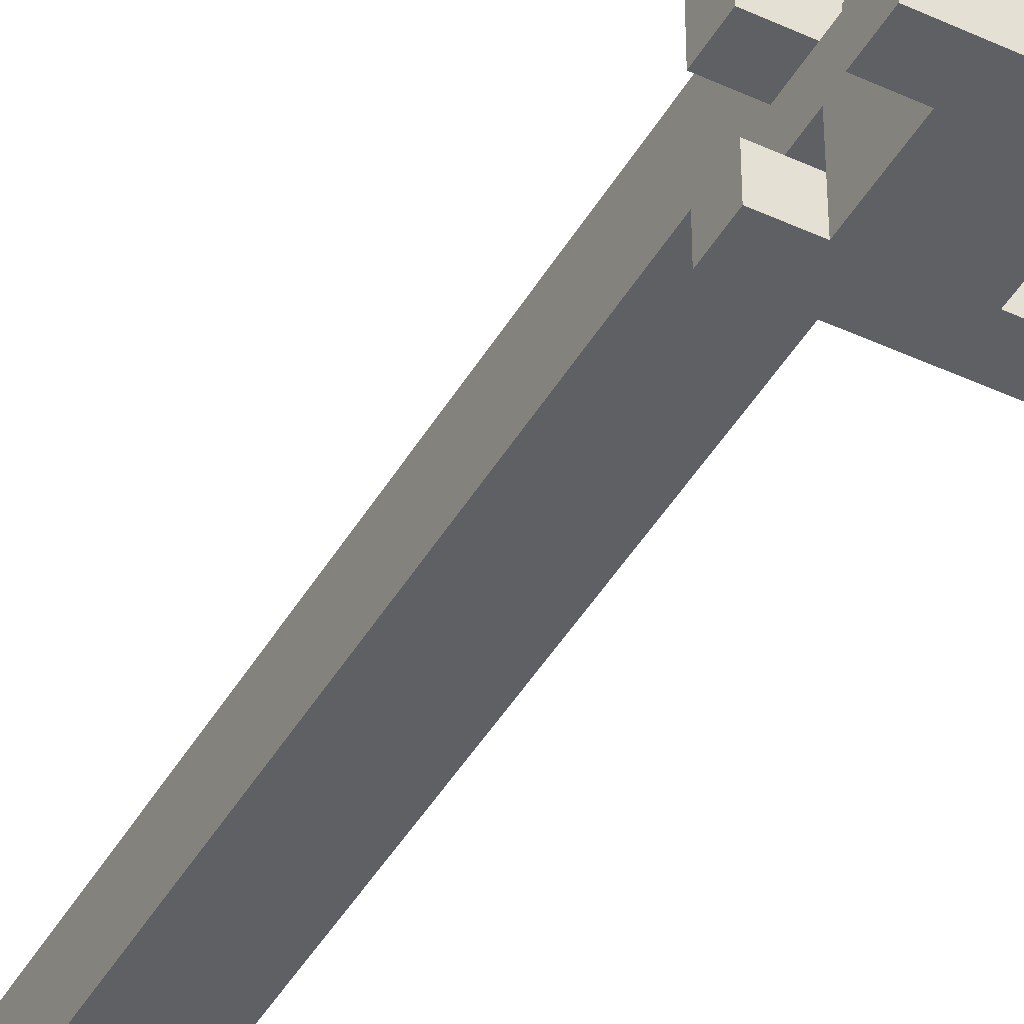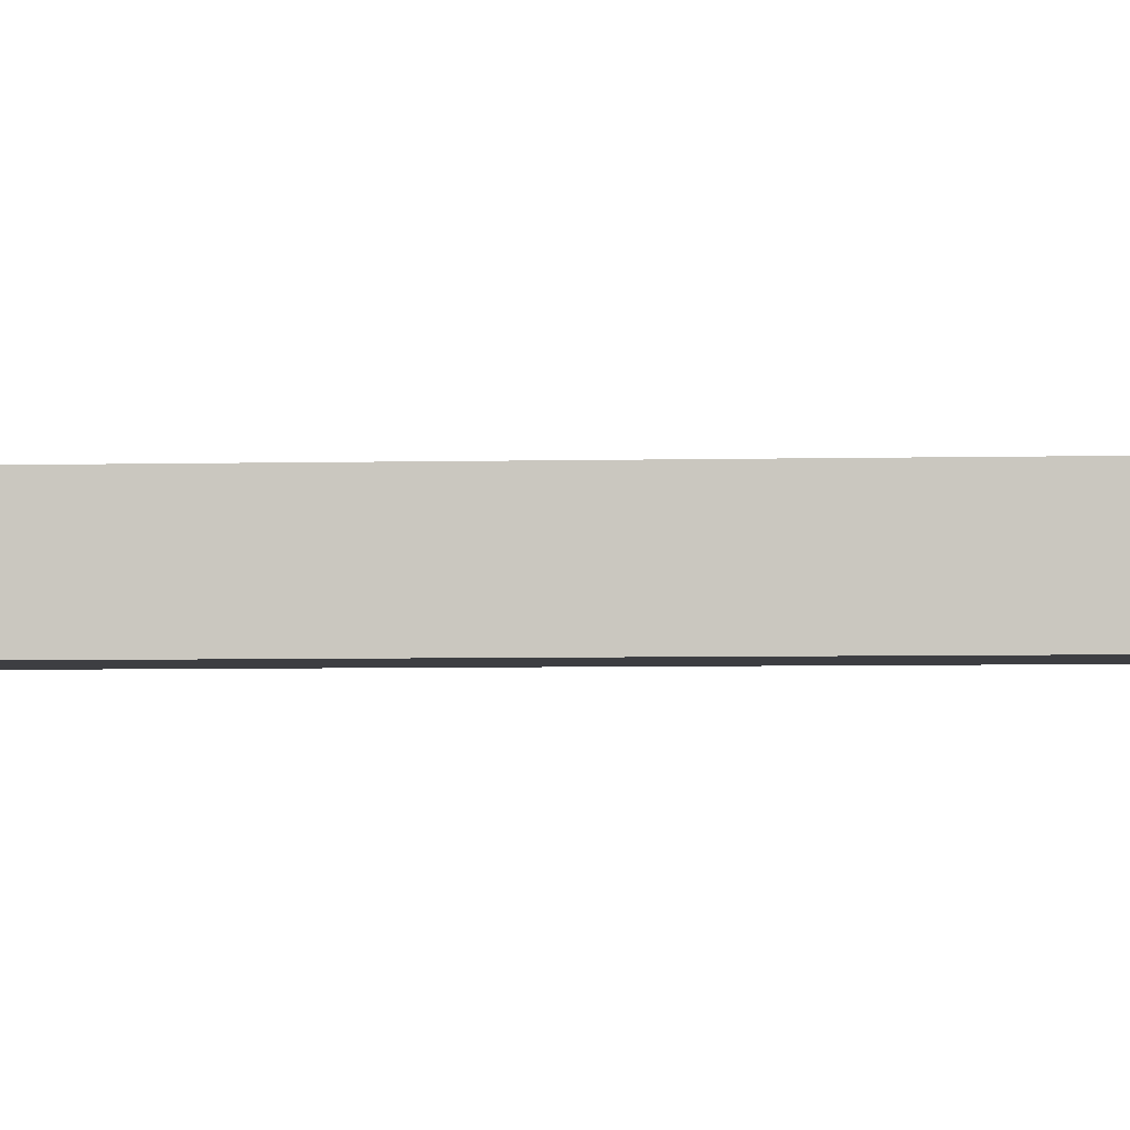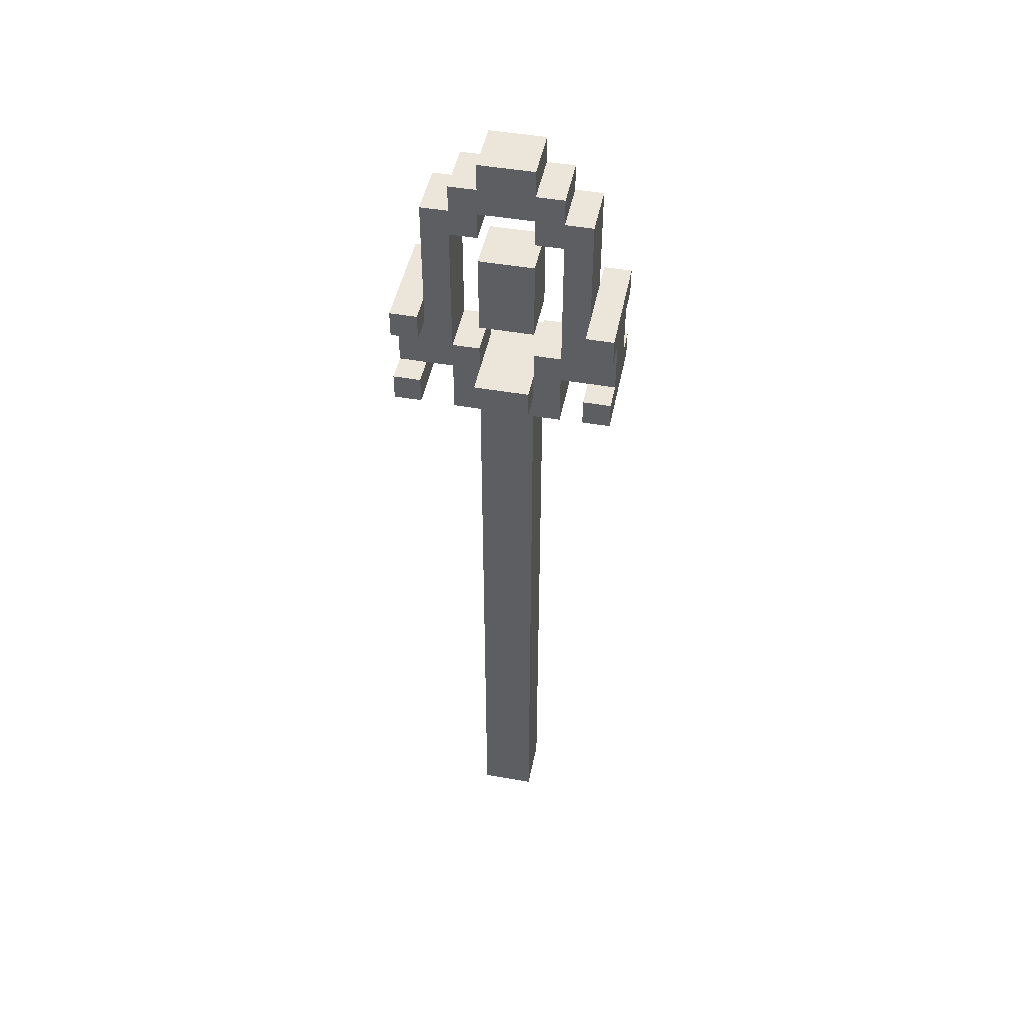
<metadata>
{"format":"obj","ext":"obj","renderer":"f3d","projection":"perspective","resolution":1024,"background":"white","views":[{"elev":-44.4,"azim":151.6,"up":"+Z"},{"elev":-3.6,"azim":-84.0,"up":"+Z"},{"elev":47.0,"azim":101.3,"up":"+Y"}]}
</metadata>
<code>
o barita
v 0.3 2.5 -0.4
v 0.3 2.5 -0.5
v 0.3 2.5 -0.7
v 0.3 2.5 -0.9
v 0.3 2.5 -1.1
v 0.3 2.5 -1.2
v 0.3 2.6 -0.4
v 0.3 2.6 -0.5
v 0.3 2.6 -0.7
v 0.3 2.6 -0.9
v 0.3 2.6 -1.1
v 0.3 2.6 -1.2
v 0.3 2.8 -0.4
v 0.3 2.8 -0.5
v 0.3 2.8 -1.1
v 0.3 2.8 -1.2
v 0.3 2.9 -0.4
v 0.3 2.9 -0.5
v 0.3 2.9 -1.1
v 0.3 2.9 -1.2
v 0.4 0 -0.7
v 0.4 0 -0.9
v 0.4 0.1 -0.7
v 0.4 0.1 -0.9
v 0.4 0.3 -0.7
v 0.4 0.3 -0.9
v 0.4 0.5 -0.7
v 0.4 0.5 -0.9
v 0.4 0.7 -0.7
v 0.4 0.7 -0.9
v 0.4 1.6 -0.7
v 0.4 1.6 -0.9
v 0.4 1.8 -0.7
v 0.4 1.8 -0.9
v 0.4 2 -0.7
v 0.4 2 -0.9
v 0.4 2.2 -0.7
v 0.4 2.2 -0.9
v 0.4 2.4 -0.6
v 0.4 2.4 -0.7
v 0.4 2.4 -0.9
v 0.4 2.4 -1
v 0.4 2.5 -0.7
v 0.4 2.5 -0.9
v 0.4 2.6 -0.4
v 0.4 2.6 -0.5
v 0.4 2.6 -0.6
v 0.4 2.6 -0.7
v 0.4 2.6 -0.9
v 0.4 2.6 -1
v 0.4 2.6 -1.1
v 0.4 2.6 -1.2
v 0.4 2.7 -0.6
v 0.4 2.7 -0.7
v 0.4 2.7 -0.9
v 0.4 2.7 -1
v 0.4 2.8 -0.4
v 0.4 2.8 -0.5
v 0.4 2.8 -0.7
v 0.4 2.8 -0.9
v 0.4 2.8 -1.1
v 0.4 2.8 -1.2
v 0.4 2.9 -0.5
v 0.4 2.9 -1.1
v 0.4 3.1 -0.7
v 0.4 3.1 -0.9
v 0.4 3.2 -0.6
v 0.4 3.2 -0.7
v 0.4 3.2 -0.9
v 0.4 3.2 -1
v 0.4 3.3 -0.5
v 0.4 3.3 -0.6
v 0.4 3.3 -0.7
v 0.4 3.3 -0.9
v 0.4 3.3 -1
v 0.4 3.3 -1.1
v 0.4 3.4 -0.6
v 0.4 3.4 -0.7
v 0.4 3.4 -0.9
v 0.4 3.4 -1
v 0.4 3.5 -0.7
v 0.4 3.5 -0.9
v 0.6 0 -0.7
v 0.6 0 -0.9
v 0.6 0.1 -0.7
v 0.6 0.1 -0.9
v 0.6 0.3 -0.7
v 0.6 0.3 -0.9
v 0.6 0.5 -0.7
v 0.6 0.5 -0.9
v 0.6 0.7 -0.7
v 0.6 0.7 -0.9
v 0.6 1.6 -0.7
v 0.6 1.6 -0.9
v 0.6 1.8 -0.7
v 0.6 1.8 -0.9
v 0.6 2 -0.7
v 0.6 2 -0.9
v 0.6 2.2 -0.7
v 0.6 2.2 -0.9
v 0.6 2.4 -0.6
v 0.6 2.4 -0.7
v 0.6 2.4 -0.9
v 0.6 2.4 -1
v 0.6 2.5 -0.7
v 0.6 2.5 -0.9
v 0.6 2.6 -0.4
v 0.6 2.6 -0.5
v 0.6 2.6 -0.6
v 0.6 2.6 -0.7
v 0.6 2.6 -0.9
v 0.6 2.6 -1
v 0.6 2.6 -1.1
v 0.6 2.6 -1.2
v 0.6 2.7 -0.6
v 0.6 2.7 -0.7
v 0.6 2.7 -0.9
v 0.6 2.7 -1
v 0.6 2.8 -0.4
v 0.6 2.8 -0.5
v 0.6 2.8 -0.7
v 0.6 2.8 -0.9
v 0.6 2.8 -1.1
v 0.6 2.8 -1.2
v 0.6 2.9 -0.5
v 0.6 2.9 -1.1
v 0.6 3.1 -0.7
v 0.6 3.1 -0.9
v 0.6 3.2 -0.6
v 0.6 3.2 -0.7
v 0.6 3.2 -0.9
v 0.6 3.2 -1
v 0.6 3.3 -0.5
v 0.6 3.3 -0.6
v 0.6 3.3 -0.7
v 0.6 3.3 -0.9
v 0.6 3.3 -1
v 0.6 3.3 -1.1
v 0.6 3.4 -0.6
v 0.6 3.4 -0.7
v 0.6 3.4 -0.9
v 0.6 3.4 -1
v 0.6 3.5 -0.7
v 0.6 3.5 -0.9
v 0.7 2.5 -0.4
v 0.7 2.5 -0.5
v 0.7 2.5 -0.7
v 0.7 2.5 -0.9
v 0.7 2.5 -1.1
v 0.7 2.5 -1.2
v 0.7 2.6 -0.4
v 0.7 2.6 -0.5
v 0.7 2.6 -0.7
v 0.7 2.6 -0.9
v 0.7 2.6 -1.1
v 0.7 2.6 -1.2
v 0.7 2.8 -0.4
v 0.7 2.8 -0.5
v 0.7 2.8 -1.1
v 0.7 2.8 -1.2
v 0.7 2.9 -0.4
v 0.7 2.9 -0.5
v 0.7 2.9 -1.1
v 0.7 2.9 -1.2
v 0.3 2.5 -0.4
v 0.3 2.6 -0.4
v 0.3 2.8 -0.4
v 0.3 2.9 -0.4
v 0.4 2.6 -0.4
v 0.4 2.8 -0.4
v 0.6 2.6 -0.4
v 0.6 2.8 -0.4
v 0.7 2.5 -0.4
v 0.7 2.6 -0.4
v 0.7 2.8 -0.4
v 0.7 2.9 -0.4
v 0.4 2.9 -0.5
v 0.4 3.3 -0.5
v 0.6 2.9 -0.5
v 0.6 3.3 -0.5
v 0.4 2.4 -0.6
v 0.4 2.6 -0.6
v 0.4 3.3 -0.6
v 0.4 3.4 -0.6
v 0.6 2.4 -0.6
v 0.6 2.6 -0.6
v 0.6 3.3 -0.6
v 0.6 3.4 -0.6
v 0.3 2.5 -0.7
v 0.3 2.6 -0.7
v 0.4 0 -0.7
v 0.4 0.1 -0.7
v 0.4 0.3 -0.7
v 0.4 0.5 -0.7
v 0.4 0.7 -0.7
v 0.4 1.6 -0.7
v 0.4 1.8 -0.7
v 0.4 2 -0.7
v 0.4 2.2 -0.7
v 0.4 2.4 -0.7
v 0.4 2.5 -0.7
v 0.4 2.6 -0.7
v 0.4 2.8 -0.7
v 0.4 3.1 -0.7
v 0.4 3.4 -0.7
v 0.4 3.5 -0.7
v 0.6 0 -0.7
v 0.6 0.1 -0.7
v 0.6 0.3 -0.7
v 0.6 0.5 -0.7
v 0.6 0.7 -0.7
v 0.6 1.6 -0.7
v 0.6 1.8 -0.7
v 0.6 2 -0.7
v 0.6 2.2 -0.7
v 0.6 2.4 -0.7
v 0.6 2.5 -0.7
v 0.6 2.6 -0.7
v 0.6 2.8 -0.7
v 0.6 3.1 -0.7
v 0.6 3.4 -0.7
v 0.6 3.5 -0.7
v 0.7 2.5 -0.7
v 0.7 2.6 -0.7
v 0.4 2.6 -0.9
v 0.4 2.7 -0.9
v 0.4 3.2 -0.9
v 0.4 3.3 -0.9
v 0.6 2.6 -0.9
v 0.6 2.7 -0.9
v 0.6 3.2 -0.9
v 0.6 3.3 -0.9
v 0.4 2.7 -1
v 0.4 3.2 -1
v 0.6 2.7 -1
v 0.6 3.2 -1
v 0.3 2.5 -1.1
v 0.3 2.6 -1.1
v 0.3 2.8 -1.1
v 0.3 2.9 -1.1
v 0.4 2.6 -1.1
v 0.4 2.8 -1.1
v 0.4 2.9 -1.1
v 0.6 2.6 -1.1
v 0.6 2.8 -1.1
v 0.6 2.9 -1.1
v 0.7 2.5 -1.1
v 0.7 2.6 -1.1
v 0.7 2.8 -1.1
v 0.7 2.9 -1.1
v 0.3 2.5 -0.5
v 0.3 2.6 -0.5
v 0.3 2.8 -0.5
v 0.3 2.9 -0.5
v 0.4 2.6 -0.5
v 0.4 2.8 -0.5
v 0.4 2.9 -0.5
v 0.6 2.6 -0.5
v 0.6 2.8 -0.5
v 0.6 2.9 -0.5
v 0.7 2.5 -0.5
v 0.7 2.6 -0.5
v 0.7 2.8 -0.5
v 0.7 2.9 -0.5
v 0.4 2.7 -0.6
v 0.4 3.2 -0.6
v 0.6 2.7 -0.6
v 0.6 3.2 -0.6
v 0.4 2.6 -0.7
v 0.4 2.7 -0.7
v 0.4 3.2 -0.7
v 0.4 3.3 -0.7
v 0.6 2.6 -0.7
v 0.6 2.7 -0.7
v 0.6 3.2 -0.7
v 0.6 3.3 -0.7
v 0.3 2.5 -0.9
v 0.3 2.6 -0.9
v 0.4 0 -0.9
v 0.4 0.1 -0.9
v 0.4 0.3 -0.9
v 0.4 0.5 -0.9
v 0.4 0.7 -0.9
v 0.4 1.6 -0.9
v 0.4 1.8 -0.9
v 0.4 2 -0.9
v 0.4 2.2 -0.9
v 0.4 2.4 -0.9
v 0.4 2.5 -0.9
v 0.4 2.6 -0.9
v 0.4 2.8 -0.9
v 0.4 3.1 -0.9
v 0.4 3.4 -0.9
v 0.4 3.5 -0.9
v 0.6 0 -0.9
v 0.6 0.1 -0.9
v 0.6 0.3 -0.9
v 0.6 0.5 -0.9
v 0.6 0.7 -0.9
v 0.6 1.6 -0.9
v 0.6 1.8 -0.9
v 0.6 2 -0.9
v 0.6 2.2 -0.9
v 0.6 2.4 -0.9
v 0.6 2.5 -0.9
v 0.6 2.6 -0.9
v 0.6 2.8 -0.9
v 0.6 3.1 -0.9
v 0.6 3.4 -0.9
v 0.6 3.5 -0.9
v 0.7 2.5 -0.9
v 0.7 2.6 -0.9
v 0.4 2.4 -1
v 0.4 2.6 -1
v 0.4 3.3 -1
v 0.4 3.4 -1
v 0.6 2.4 -1
v 0.6 2.6 -1
v 0.6 3.3 -1
v 0.6 3.4 -1
v 0.4 2.9 -1.1
v 0.4 3.3 -1.1
v 0.6 2.9 -1.1
v 0.6 3.3 -1.1
v 0.3 2.5 -1.2
v 0.3 2.6 -1.2
v 0.3 2.8 -1.2
v 0.3 2.9 -1.2
v 0.4 2.6 -1.2
v 0.4 2.8 -1.2
v 0.6 2.6 -1.2
v 0.6 2.8 -1.2
v 0.7 2.5 -1.2
v 0.7 2.6 -1.2
v 0.7 2.8 -1.2
v 0.7 2.9 -1.2
v 0.4 0 -0.7
v 0.6 0 -0.7
v 0.4 0 -0.9
v 0.6 0 -0.9
v 0.4 2.4 -0.6
v 0.6 2.4 -0.6
v 0.4 2.4 -0.7
v 0.6 2.4 -0.7
v 0.4 2.4 -0.9
v 0.6 2.4 -0.9
v 0.4 2.4 -1
v 0.6 2.4 -1
v 0.3 2.5 -0.4
v 0.7 2.5 -0.4
v 0.3 2.5 -0.5
v 0.7 2.5 -0.5
v 0.3 2.5 -0.7
v 0.4 2.5 -0.7
v 0.6 2.5 -0.7
v 0.7 2.5 -0.7
v 0.3 2.5 -0.9
v 0.4 2.5 -0.9
v 0.6 2.5 -0.9
v 0.7 2.5 -0.9
v 0.3 2.5 -1.1
v 0.7 2.5 -1.1
v 0.3 2.5 -1.2
v 0.7 2.5 -1.2
v 0.4 2.6 -0.5
v 0.6 2.6 -0.5
v 0.4 2.6 -0.6
v 0.6 2.6 -0.6
v 0.4 2.6 -1
v 0.6 2.6 -1
v 0.4 2.6 -1.1
v 0.6 2.6 -1.1
v 0.3 2.8 -0.4
v 0.4 2.8 -0.4
v 0.6 2.8 -0.4
v 0.7 2.8 -0.4
v 0.3 2.8 -0.5
v 0.4 2.8 -0.5
v 0.6 2.8 -0.5
v 0.7 2.8 -0.5
v 0.4 2.8 -0.7
v 0.6 2.8 -0.7
v 0.4 2.8 -0.9
v 0.6 2.8 -0.9
v 0.3 2.8 -1.1
v 0.4 2.8 -1.1
v 0.6 2.8 -1.1
v 0.7 2.8 -1.1
v 0.3 2.8 -1.2
v 0.4 2.8 -1.2
v 0.6 2.8 -1.2
v 0.7 2.8 -1.2
v 0.4 3.2 -0.6
v 0.6 3.2 -0.6
v 0.4 3.2 -0.7
v 0.6 3.2 -0.7
v 0.4 3.2 -0.9
v 0.6 3.2 -0.9
v 0.4 3.2 -1
v 0.6 3.2 -1
v 0.4 3.3 -0.7
v 0.6 3.3 -0.7
v 0.4 3.3 -0.9
v 0.6 3.3 -0.9
v 0.3 2.6 -0.4
v 0.4 2.6 -0.4
v 0.6 2.6 -0.4
v 0.7 2.6 -0.4
v 0.3 2.6 -0.5
v 0.4 2.6 -0.5
v 0.6 2.6 -0.5
v 0.7 2.6 -0.5
v 0.3 2.6 -0.7
v 0.4 2.6 -0.7
v 0.6 2.6 -0.7
v 0.7 2.6 -0.7
v 0.3 2.6 -0.9
v 0.4 2.6 -0.9
v 0.6 2.6 -0.9
v 0.7 2.6 -0.9
v 0.3 2.6 -1.1
v 0.4 2.6 -1.1
v 0.6 2.6 -1.1
v 0.7 2.6 -1.1
v 0.3 2.6 -1.2
v 0.4 2.6 -1.2
v 0.6 2.6 -1.2
v 0.7 2.6 -1.2
v 0.4 2.7 -0.6
v 0.6 2.7 -0.6
v 0.4 2.7 -0.7
v 0.6 2.7 -0.7
v 0.4 2.7 -0.9
v 0.6 2.7 -0.9
v 0.4 2.7 -1
v 0.6 2.7 -1
v 0.3 2.9 -0.4
v 0.7 2.9 -0.4
v 0.3 2.9 -0.5
v 0.4 2.9 -0.5
v 0.6 2.9 -0.5
v 0.7 2.9 -0.5
v 0.3 2.9 -1.1
v 0.4 2.9 -1.1
v 0.6 2.9 -1.1
v 0.7 2.9 -1.1
v 0.3 2.9 -1.2
v 0.7 2.9 -1.2
v 0.4 3.1 -0.7
v 0.6 3.1 -0.7
v 0.4 3.1 -0.9
v 0.6 3.1 -0.9
v 0.4 3.3 -0.5
v 0.6 3.3 -0.5
v 0.4 3.3 -0.6
v 0.6 3.3 -0.6
v 0.4 3.3 -1
v 0.6 3.3 -1
v 0.4 3.3 -1.1
v 0.6 3.3 -1.1
v 0.4 3.4 -0.6
v 0.6 3.4 -0.6
v 0.4 3.4 -0.7
v 0.6 3.4 -0.7
v 0.4 3.4 -0.9
v 0.6 3.4 -0.9
v 0.4 3.4 -1
v 0.6 3.4 -1
v 0.4 3.5 -0.7
v 0.6 3.5 -0.7
v 0.4 3.5 -0.9
v 0.6 3.5 -0.9
f 7 2 1
f 8 2 7
f 9 4 3
f 10 4 9
f 11 6 5
f 12 6 11
f 17 14 13
f 18 14 17
f 19 16 15
f 20 16 19
f 23 22 21
f 24 22 23
f 25 24 23
f 26 24 25
f 27 26 25
f 28 26 27
f 29 28 27
f 30 28 29
f 31 30 29
f 32 30 31
f 33 32 31
f 34 32 33
f 35 34 33
f 36 34 35
f 37 36 35
f 38 36 37
f 40 38 37
f 41 38 40
f 43 41 40
f 43 42 41
f 43 40 39
f 44 42 43
f 47 43 39
f 48 43 47
f 49 42 44
f 50 42 49
f 53 46 45
f 53 48 47
f 53 47 46
f 54 48 53
f 55 52 51
f 55 51 50
f 55 50 49
f 56 52 55
f 57 53 45
f 58 53 57
f 61 52 56
f 62 52 61
f 63 53 58
f 64 61 56
f 65 60 59
f 66 60 65
f 67 53 63
f 70 64 56
f 71 68 67
f 71 67 63
f 72 68 71
f 73 68 72
f 74 70 69
f 75 64 70
f 75 70 74
f 76 64 75
f 77 73 72
f 77 74 73
f 77 75 74
f 78 75 77
f 79 75 78
f 80 75 79
f 81 79 78
f 82 79 81
f 83 84 85
f 85 84 86
f 85 86 87
f 87 86 88
f 87 88 89
f 89 88 90
f 89 90 91
f 91 90 92
f 91 92 93
f 93 92 94
f 93 94 95
f 95 94 96
f 95 96 97
f 97 96 98
f 97 98 99
f 99 98 100
f 99 100 102
f 102 100 103
f 102 103 105
f 103 104 105
f 101 102 105
f 105 104 106
f 101 105 109
f 109 105 110
f 106 104 111
f 111 104 112
f 107 108 115
f 109 110 115
f 108 109 115
f 115 110 116
f 113 114 117
f 112 113 117
f 111 112 117
f 117 114 118
f 107 115 119
f 119 115 120
f 118 114 123
f 123 114 124
f 120 115 125
f 118 123 126
f 121 122 127
f 127 122 128
f 125 115 129
f 118 126 132
f 129 130 133
f 125 129 133
f 133 130 134
f 134 130 135
f 131 132 136
f 132 126 137
f 136 132 137
f 137 126 138
f 134 135 139
f 135 136 139
f 136 137 139
f 139 137 140
f 140 137 141
f 141 137 142
f 140 141 143
f 143 141 144
f 145 146 151
f 151 146 152
f 147 148 153
f 153 148 154
f 149 150 155
f 155 150 156
f 157 158 161
f 161 158 162
f 159 160 163
f 163 160 164
f 169 166 165
f 170 168 167
f 171 169 165
f 171 170 169
f 172 168 170
f 172 170 171
f 173 171 165
f 174 171 173
f 175 168 172
f 176 168 175
f 179 178 177
f 180 178 179
f 185 182 181
f 186 182 185
f 187 184 183
f 188 184 187
f 201 190 189
f 202 190 201
f 207 192 191
f 208 193 192
f 208 192 207
f 209 194 193
f 209 193 208
f 210 195 194
f 210 194 209
f 211 196 195
f 211 195 210
f 212 197 196
f 212 196 211
f 213 198 197
f 213 197 212
f 214 199 198
f 214 198 213
f 215 200 199
f 215 199 214
f 216 200 215
f 219 204 203
f 220 204 219
f 221 206 205
f 222 206 221
f 223 218 217
f 224 218 223
f 229 226 225
f 230 226 229
f 231 228 227
f 232 228 231
f 235 234 233
f 236 234 235
f 241 238 237
f 242 240 239
f 243 240 242
f 244 241 237
f 247 244 237
f 248 244 247
f 249 246 245
f 250 246 249
f 251 252 255
f 253 254 256
f 256 254 257
f 251 255 258
f 251 258 261
f 261 258 262
f 259 260 263
f 263 260 264
f 265 266 267
f 267 266 268
f 269 270 273
f 273 270 274
f 271 272 275
f 275 272 276
f 277 278 289
f 289 278 290
f 279 280 295
f 280 281 296
f 295 280 296
f 281 282 297
f 296 281 297
f 282 283 298
f 297 282 298
f 283 284 299
f 298 283 299
f 284 285 300
f 299 284 300
f 285 286 301
f 300 285 301
f 286 287 302
f 301 286 302
f 287 288 303
f 302 287 303
f 303 288 304
f 291 292 307
f 307 292 308
f 293 294 309
f 309 294 310
f 305 306 311
f 311 306 312
f 313 314 317
f 317 314 318
f 315 316 319
f 319 316 320
f 321 322 323
f 323 322 324
f 325 326 329
f 327 328 330
f 325 329 331
f 329 330 331
f 330 328 332
f 331 330 332
f 325 331 333
f 333 331 334
f 332 328 335
f 335 328 336
f 339 338 337
f 340 338 339
f 343 342 341
f 344 342 343
f 347 346 345
f 348 346 347
f 351 350 349
f 352 350 351
f 357 354 353
f 358 354 357
f 359 356 355
f 360 356 359
f 363 362 361
f 364 362 363
f 367 366 365
f 368 366 367
f 371 370 369
f 372 370 371
f 377 374 373
f 378 374 377
f 379 376 375
f 380 376 379
f 383 382 381
f 384 382 383
f 389 386 385
f 390 386 389
f 391 388 387
f 392 388 391
f 395 394 393
f 396 394 395
f 399 398 397
f 400 398 399
f 403 402 401
f 404 402 403
f 405 406 409
f 409 406 410
f 407 408 411
f 411 408 412
f 413 414 417
f 415 416 417
f 414 415 417
f 417 416 418
f 418 416 419
f 419 416 420
f 421 422 425
f 425 422 426
f 423 424 427
f 427 424 428
f 429 430 431
f 431 430 432
f 433 434 435
f 435 434 436
f 437 438 439
f 439 438 440
f 440 438 441
f 441 438 442
f 443 444 447
f 445 446 447
f 444 445 447
f 447 446 448
f 449 450 451
f 451 450 452
f 453 454 455
f 455 454 456
f 457 458 459
f 459 458 460
f 461 462 463
f 463 462 464
f 465 466 467
f 467 466 468
f 469 470 471
f 471 470 472

</code>
